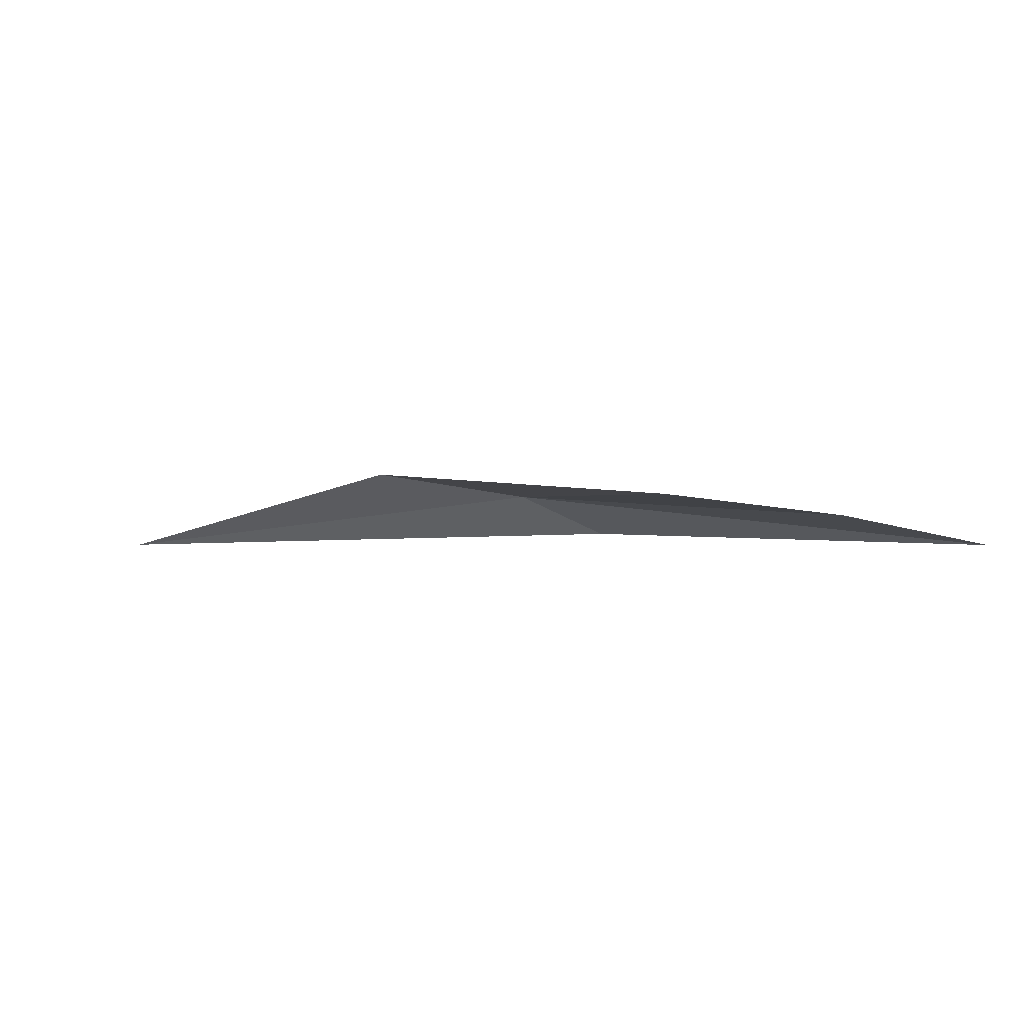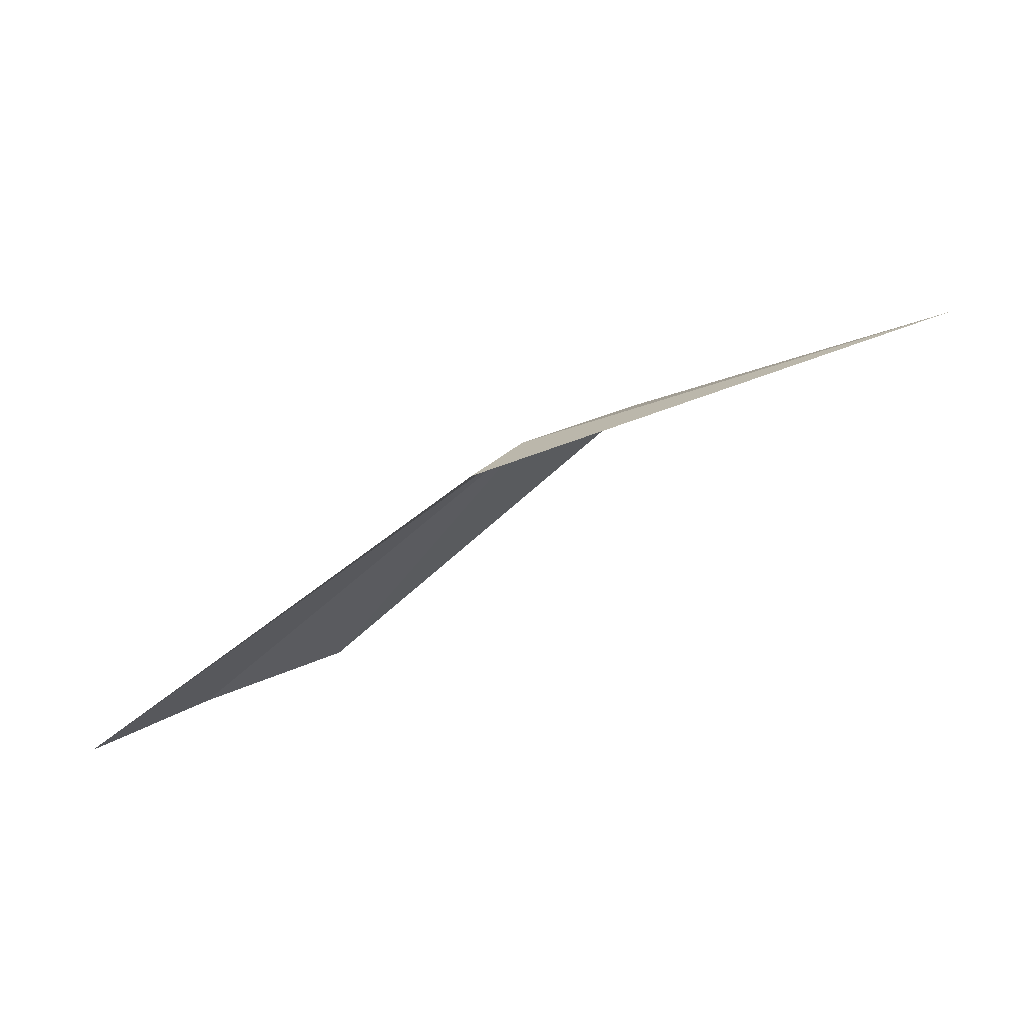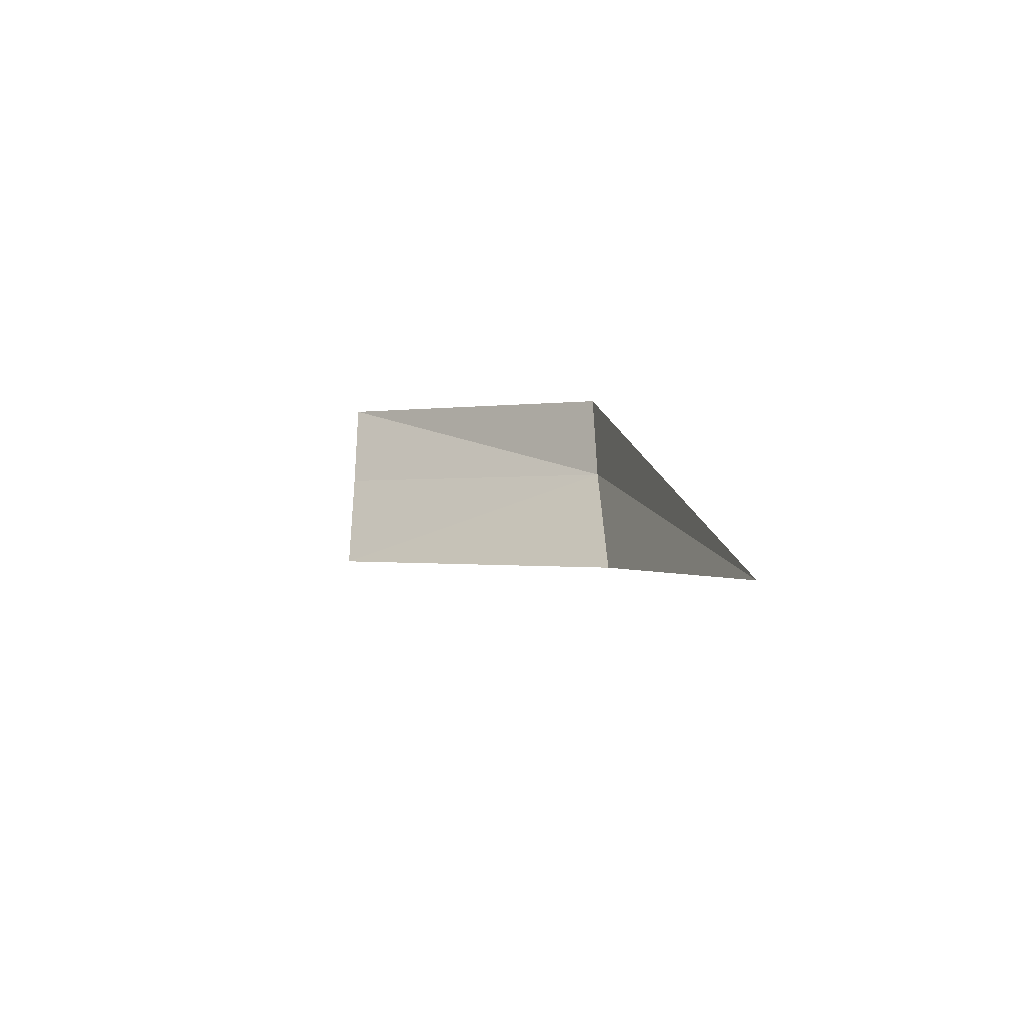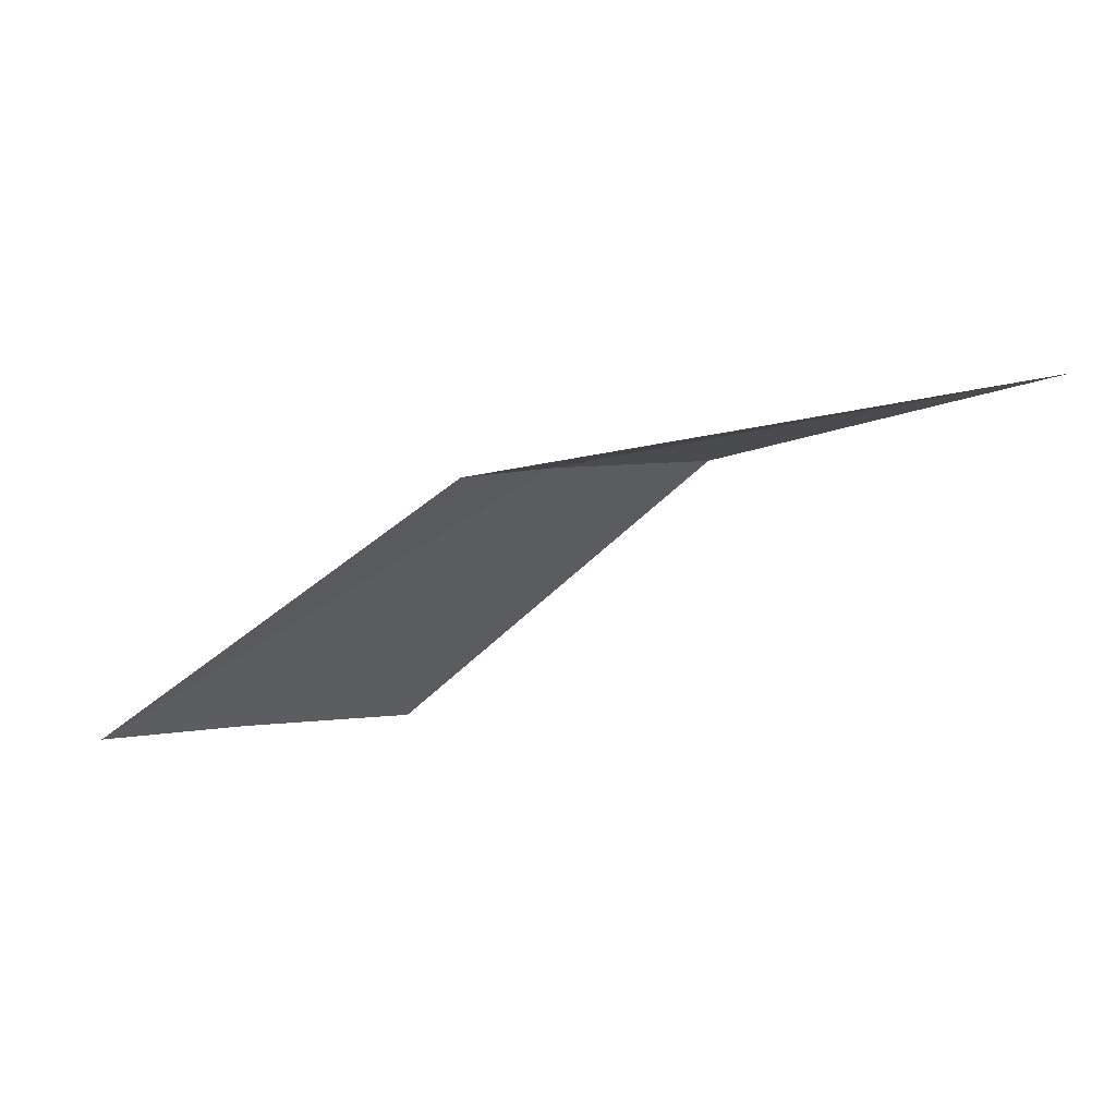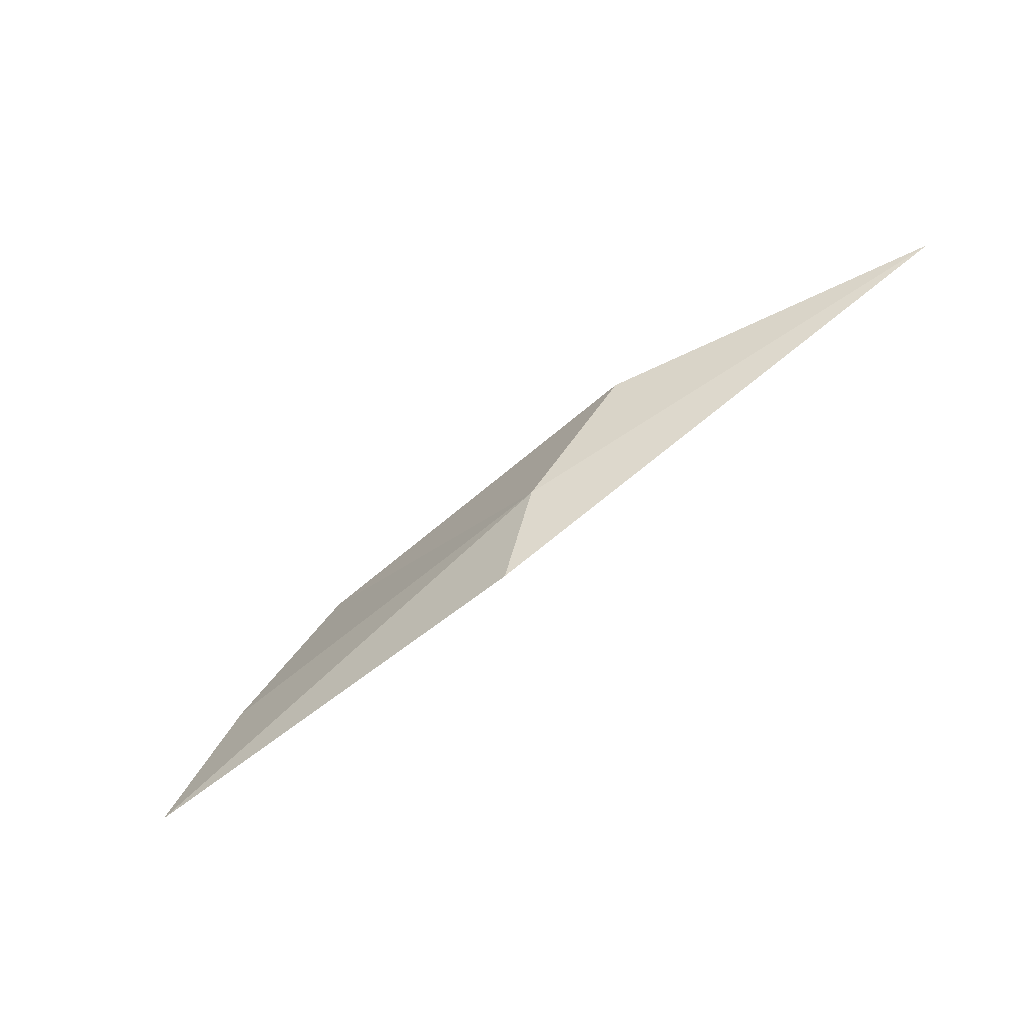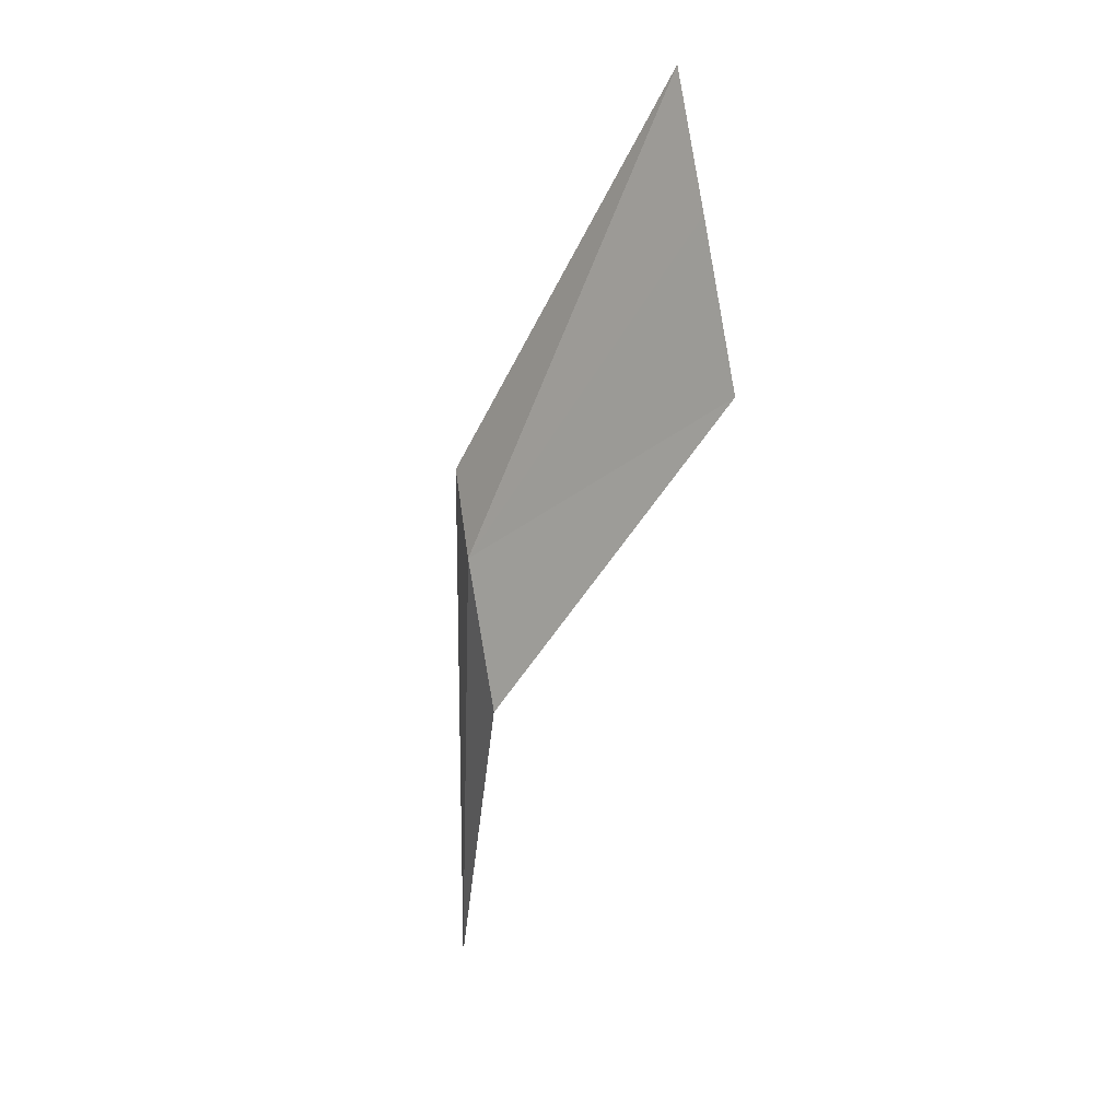
<metadata>
{"format":"obj","ext":"obj","renderer":"f3d","projection":"perspective","resolution":1024,"background":"white","views":[{"elev":-58.2,"azim":-175.1,"up":"+Y"},{"elev":23.7,"azim":-26.8,"up":"+Y"},{"elev":22.7,"azim":88.1,"up":"+Z"},{"elev":11.1,"azim":-1.9,"up":"+Y"},{"elev":58.0,"azim":-41.0,"up":"+Y"},{"elev":-76.6,"azim":-80.0,"up":"+Z"}]}
</metadata>
<code>
v 28.35 4.868 3.278
v 28.57 4.868 3.219
v 28.15 4.47 3.047
v 27.92 4.47 3.1
v 27.73 4.47 3.163
v 28.23 4.868 3.356
v 29 5.003 3.398
f 1 3 2
f 1 4 3
f 1 5 4
f 1 6 5
f 1 2 7
f 1 7 6

</code>
